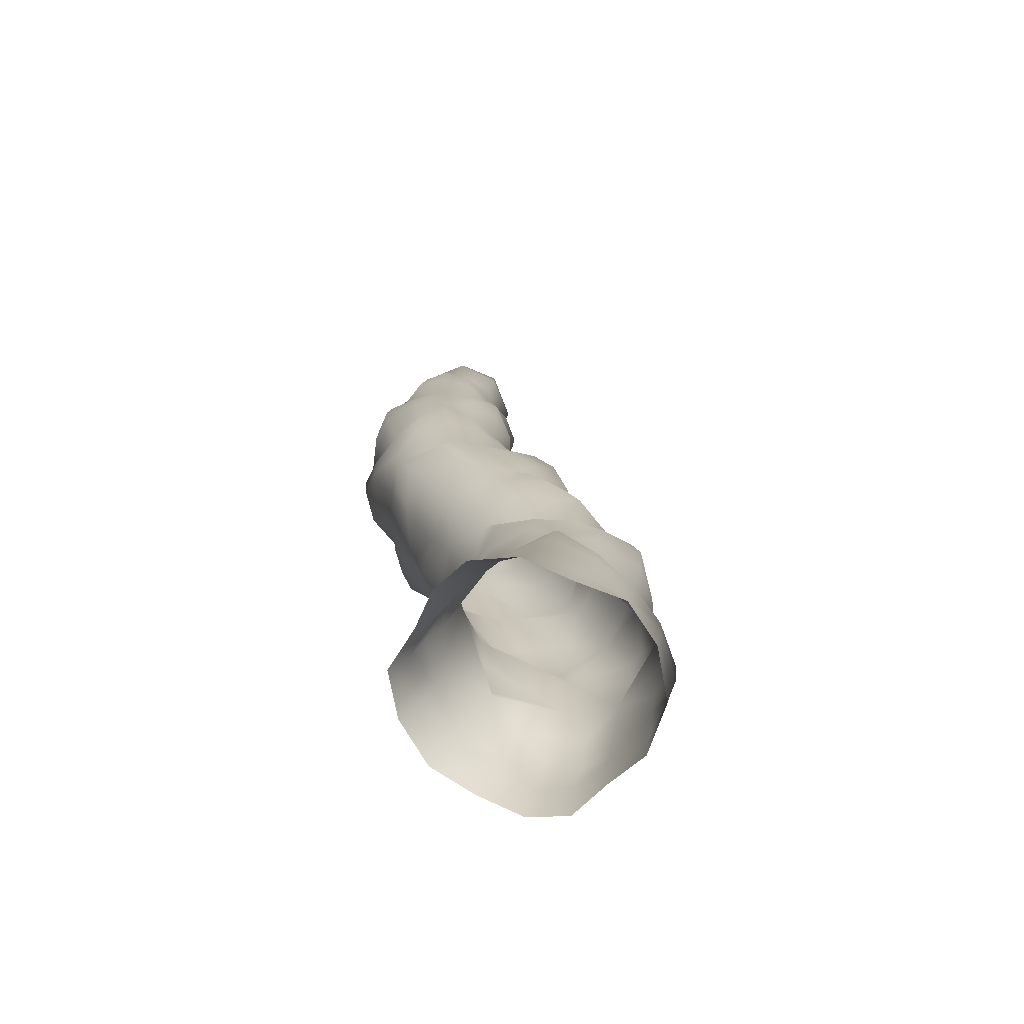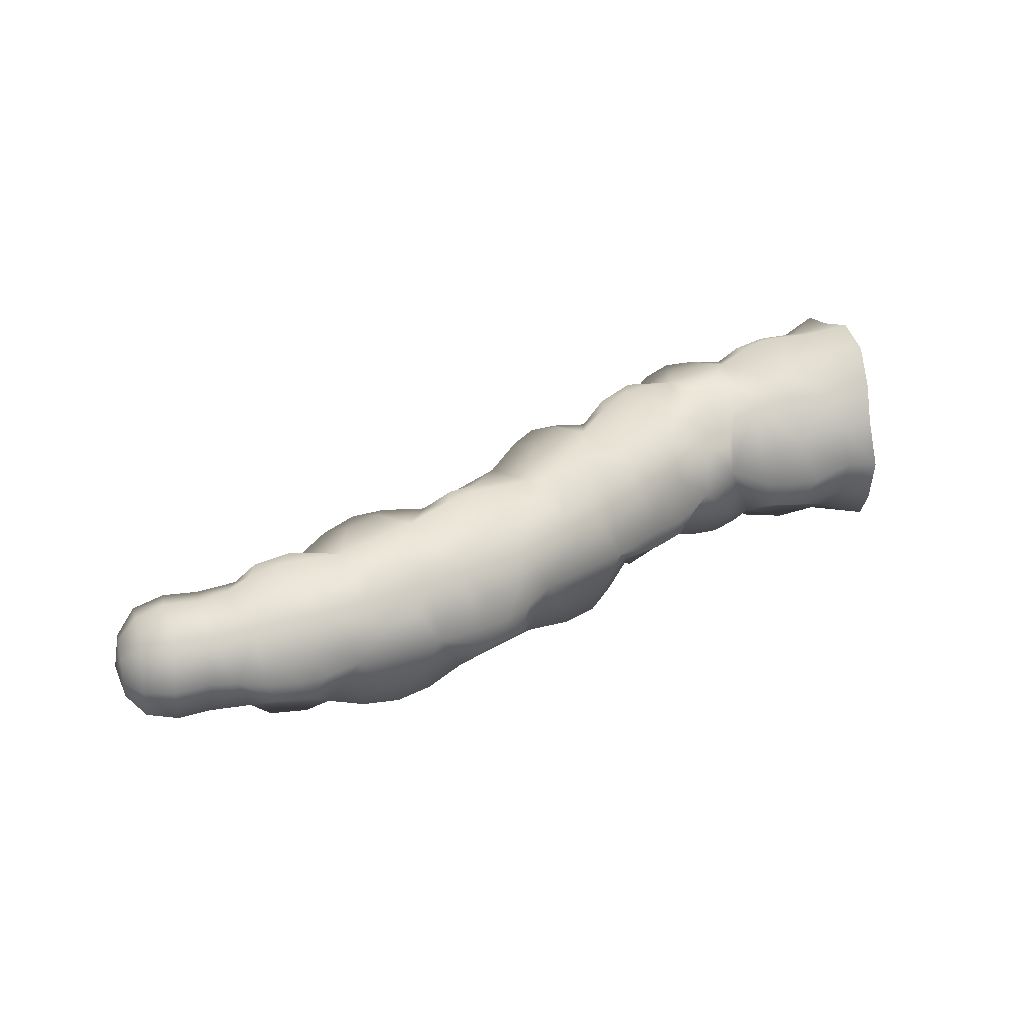
<metadata>
{"format":"obj","ext":"obj","renderer":"f3d","projection":"perspective","resolution":1024,"background":"white","views":[{"elev":20.1,"azim":-77.7,"up":"+Z"},{"elev":31.3,"azim":163.9,"up":"+Z"}]}
</metadata>
<code>
g pm0864_31_BodyB1_03Skin
v 0.2394 0.6591 0.06614
v 0.2367 0.6514 0.04056
v 0.2164 0.6504 0.04533
v 0.2191 0.6563 0.07369
v 0.2185 0.6714 0.0961
v 0.2609 0.6597 0.06139
v 0.2534 0.651 0.03955
v 0.2692 0.6527 0.0397
v 0.2415 0.6756 0.08511
v 0.2763 0.6625 0.06085
v 0.2834 0.658 0.03868
v 0.2969 0.6673 0.03992
v 0.2873 0.6785 0.07527
v 0.3117 0.6718 0.05872
v 0.3433 0.6824 0.03976
v 0.2639 0.6777 0.07786
v 0.2645 0.6943 0.09699
v 0.2408 0.6967 0.09869
v 0.219 0.6976 0.1039
v 0.2181 0.724 0.1145
v 0.242 0.7184 0.1085
v 0.2421 0.7451 0.09967
v 0.2189 0.7503 0.1099
v 0.2207 0.7683 0.09203
v 0.2659 0.7415 0.09569
v 0.2413 0.7613 0.08191
v 0.2603 0.7181 0.1089
v 0.2742 0.7178 0.1076
v 0.2826 0.6967 0.0935
v 0.2876 0.7175 0.1024
v 0.3011 0.7175 0.09395
v 0.3076 0.678 0.07772
v 0.2845 0.7384 0.09282
v 0.2924 0.7527 0.08181
v 0.2674 0.7548 0.08275
v 0.2679 0.7776 0.06062
v 0.2381 0.7739 0.06656
v 0.2212 0.7777 0.07052
v 0.2216 0.7925 0.04637
v 0.2367 0.7862 0.0457
v 0.2384 0.7795 0.0222
v 0.2212 0.7873 0.01954
v 0.2169 0.7706 -0.00303
v 0.3263 0.6807 0.07915
v 0.3135 0.7005 0.08933
v 0.336 0.6778 0.05776
v 0.3334 0.7037 0.08777
v 0.3398 0.7231 0.0889
v 0.3577 0.7026 0.0744
v 0.3435 0.689 0.07673
v 0.3654 0.6865 0.03932
v 0.3721 0.6956 0.05987
v 0.3856 0.6936 0.03945
v 0.3905 0.7075 0.05926
v 0.4016 0.7085 0.03975
v 0.4022 0.7336 0.07269
v 0.4174 0.7261 0.03958
v 0.3682 0.7215 0.09059
v 0.4329 0.737 0.0646
v 0.4636 0.7554 0.03933
v 0.3576 0.7315 0.09383
v 0.3564 0.7736 0.07453
v 0.3377 0.7635 0.08403
v 0.3307 0.7401 0.09177
v 0.3155 0.7383 0.09199
v 0.3229 0.7593 0.08602
v 0.3292 0.7724 0.06458
v 0.3346 0.7839 0.03778
v 0.3153 0.7779 0.04719
v 0.3161 0.7708 0.06498
v 0.3085 0.7567 0.0834
v 0.3778 0.742 0.09696
v 0.3668 0.7587 0.09107
v 0.3907 0.7346 0.08825
v 0.3853 0.7737 0.09091
v 0.3929 0.8012 0.0766
v 0.4148 0.7709 0.0889
v 0.3963 0.7563 0.09466
v 0.3578 0.7952 0.05942
v 0.4224 0.7392 0.07802
v 0.4423 0.7512 0.08393
v 0.429 0.7599 0.08864
v 0.4539 0.75 0.063
v 0.4502 0.7803 0.08979
v 0.4651 0.8185 0.08886
v 0.4779 0.7855 0.07958
v 0.4581 0.7661 0.08461
v 0.4958 0.764 0.03742
v 0.4274 0.8079 0.09003
v 0.5026 0.7736 0.05337
v 0.5135 0.7725 0.03656
v 0.5197 0.7825 0.05463
v 0.5289 0.7837 0.03688
v 0.5264 0.8082 0.07359
v 0.4952 0.8131 0.0881
v 0.5523 0.8024 0.03878
v 0.56 0.8037 0.06222
v 0.585 0.8126 0.03945
v 0.4168 0.8251 0.08107
v 0.4099 0.832 0.03508
v 0.3834 0.8221 0.04022
v 0.3762 0.8085 0.05914
v 0.3636 0.8125 0.03937
v 0.376 0.807 0.01959
v 0.3926 0.7973 0.00711
v 0.3529 0.7751 0.005667
v 0.3566 0.7957 0.01933
v 0.3482 0.7991 0.03843
v 0.4324 0.8384 0.08041
v 0.4244 0.8387 0.0614
v 0.4487 0.8243 0.08991
v 0.4422 0.8488 0.06302
v 0.4642 0.8603 0.03897
v 0.4808 0.8599 0.07098
v 0.4501 0.8474 0.07761
v 0.4198 0.8374 0.02036
v 0.4854 0.8276 0.09303
v 0.5025 0.834 0.09638
v 0.4923 0.8477 0.08681
v 0.5129 0.8191 0.08904
v 0.5099 0.8536 0.08711
v 0.5201 0.8715 0.07003
v 0.5433 0.8462 0.08855
v 0.5198 0.8399 0.0948
v 0.4875 0.8763 0.05624
v 0.552 0.8109 0.07837
v 0.5705 0.8147 0.07935
v 0.5586 0.8279 0.08599
v 0.5793 0.8098 0.06106
v 0.578 0.8335 0.08373
v 0.5857 0.8586 0.08322
v 0.6042 0.8306 0.06956
v 0.589 0.8225 0.07599
v 0.6061 0.8122 0.03943
v 0.5549 0.8704 0.08136
v 0.6143 0.8195 0.05552
v 0.6234 0.8142 0.03965
v 0.6326 0.8228 0.05357
v 0.6448 0.8404 0.06335
v 0.6382 0.8197 0.03874
v 0.6499 0.8271 0.03891
v 0.6667 0.8436 0.0629
v 0.6664 0.833 0.03882
v 0.6856 0.8325 0.03904
v 0.6138 0.8454 0.0804
v 0.6858 0.8433 0.06389
v 0.7027 0.8383 0.03917
v 0.7032 0.847 0.06053
v 0.7135 0.8518 0.03909
v 0.6873 0.868 0.07358
v 0.7137 0.8568 0.05133
v 0.7175 0.8692 0.0391
v 0.7033 0.8683 0.0683
v 0.7139 0.869 0.05634
v 0.7033 0.8887 0.05952
v 0.6862 0.8917 0.0626
v 0.6664 0.8897 0.06223
v 0.6683 0.8671 0.07251
v 0.6524 0.8663 0.07496
v 0.6427 0.8905 0.06326
v 0.7144 0.8813 0.05131
v 0.6887 0.9034 0.03903
v 0.7051 0.8985 0.03918
v 0.7146 0.8864 0.0391
v 0.6392 0.8652 0.08137
v 0.6322 0.8804 0.07742
v 0.6013 0.8891 0.06613
v 0.612 0.8802 0.0785
v 0.6339 0.8495 0.07886
v 0.6224 0.8638 0.08612
v 0.6047 0.8625 0.08594
v 0.7046 0.8896 0.01794
v 0.688 0.8926 0.01444
v 0.6697 0.8915 0.01525
v 0.7143 0.8813 0.02689
v 0.7126 0.8706 0.02013
v 0.704 0.8683 0.009019
v 0.6875 0.8682 0.003587
v 0.6694 0.867 0.00456
v 0.6547 0.8662 0.000719
v 0.6476 0.8914 0.01412
v 0.6406 0.8652 -0.006119
v 0.6694 0.9012 0.03947
v 0.6545 0.904 0.03902
v 0.6355 0.8795 -0.003167
v 0.6242 0.8652 -0.00991
v 0.6152 0.8806 -0.00426
v 0.608 0.8644 -0.009059
v 0.6039 0.893 0.009009
v 0.5868 0.8615 -0.005238
v 0.6342 0.9059 0.02478
v 0.6399 0.91 0.03869
v 0.5757 0.8789 -0.004745
v 0.5373 0.8469 -0.004366
v 0.6336 0.9046 0.05284
v 0.6232 0.9123 0.03852
v 0.6125 0.9046 0.0542
v 0.5862 0.9021 0.03848
v 0.6062 0.9095 0.03819
v 0.6164 0.9059 0.0233
v 0.5846 0.8945 0.003599
v 0.564 0.8935 0.001476
v 0.553 0.8756 -0.004829
v 0.5445 0.8879 0.002731
v 0.5228 0.8772 0.006867
v 0.5205 0.8414 -0.01025
v 0.5727 0.9001 0.01813
v 0.5526 0.8971 0.01835
v 0.538 0.8935 0.03807
v 0.5115 0.8568 -0.005578
v 0.4999 0.8322 -0.0129
v 0.4893 0.8473 -0.005261
v 0.4807 0.822 -0.00949
v 0.4756 0.8576 0.00898
v 0.4563 0.8075 -0.003326
v 0.5705 0.8976 0.05778
v 0.5053 0.8843 0.02202
v 0.442 0.8225 -0.004687
v 0.4131 0.7771 -0.007961
v 0.5817 0.8909 0.07053
v 0.5745 0.8748 0.07958
v 0.5622 0.8896 0.07323
v 0.5509 0.8942 0.05804
v 0.5437 0.8831 0.07335
v 0.5144 0.8911 0.0394
v 0.507 0.8814 0.05643
v 0.4963 0.8858 0.03936
v 0.4867 0.8782 0.02355
v 0.4804 0.8754 0.04019
v 0.4489 0.8486 0.003921
v 0.4438 0.8515 0.02096
v 0.4287 0.8376 0.002473
v 0.4215 0.8111 -0.00588
v 0.4125 0.8213 0.00459
v 0.3924 0.7599 -0.01596
v 0.3818 0.7737 -0.01305
v 0.3749 0.7473 -0.01834
v 0.3624 0.7624 -0.01235
v 0.3592 0.7335 -0.01595
v 0.3368 0.7197 -0.007275
v 0.329 0.7442 -0.009697
v 0.3029 0.7177 -0.008517
v 0.3367 0.7694 -0.0004849
v 0.3197 0.7642 -0.003659
v 0.3286 0.7781 0.01674
v 0.3134 0.7744 0.01569
v 0.2921 0.7545 0.002119
v 0.3051 0.7597 -0.001627
v 0.3114 0.7429 -0.01011
v 0.2897 0.7195 -0.01815
v 0.2837 0.7375 -0.01361
v 0.2617 0.7413 -0.01541
v 0.2736 0.7213 -0.02388
v 0.2559 0.7207 -0.02459
v 0.2372 0.7197 -0.02201
v 0.2395 0.7398 -0.01312
v 0.2118 0.7197 -0.02324
v 0.2135 0.7456 -0.0145
v 0.2403 0.7612 0.001695
v 0.267 0.7574 0.003125
v 0.2685 0.7799 0.017
v 0.2842 0.7772 0.01789
v 0.261 0.7894 0.03871
v 0.2778 0.788 0.03831
v 0.2933 0.7836 0.03856
v 0.2838 0.7755 0.05999
v 0.7137 0.8568 0.02687
v 0.7126 0.8706 0.02013
v 0.7135 0.8518 0.03909
v 0.7027 0.8383 0.03917
v 0.7029 0.8473 0.01809
v 0.704 0.8683 0.009019
v 0.6856 0.8325 0.03904
v 0.6864 0.8434 0.01421
v 0.666 0.8434 0.01556
v 0.6875 0.8682 0.003587
v 0.6664 0.833 0.03882
v 0.6694 0.867 0.00456
v 0.6499 0.8271 0.03891
v 0.6435 0.8403 0.01277
v 0.6547 0.8662 0.000719
v 0.6382 0.8197 0.03874
v 0.6341 0.8492 -0.001007
v 0.6406 0.8652 -0.006119
v 0.6242 0.8652 -0.00991
v 0.6036 0.8316 0.00845
v 0.6138 0.8482 -0.004057
v 0.608 0.8644 -0.009059
v 0.5868 0.8615 -0.005238
v 0.6314 0.8234 0.02381
v 0.6234 0.8142 0.03965
v 0.6134 0.8192 0.02318
v 0.6061 0.8122 0.03943
v 0.585 0.8126 0.03945
v 0.5791 0.8117 0.01782
v 0.5523 0.8024 0.03878
v 0.5864 0.8242 0.002028
v 0.5774 0.8383 -0.005905
v 0.569 0.8171 -0.001371
v 0.5557 0.8325 -0.00661
v 0.5373 0.8469 -0.004366
v 0.5281 0.8066 0.001667
v 0.5167 0.817 -0.005969
v 0.5205 0.8414 -0.01025
v 0.4999 0.8322 -0.0129
v 0.481 0.7832 -0.0004855
v 0.4905 0.8067 -0.005838
v 0.4807 0.822 -0.00949
v 0.4563 0.8075 -0.003326
v 0.5589 0.8061 0.01628
v 0.5506 0.8121 -0.001598
v 0.5289 0.7837 0.03688
v 0.5182 0.7846 0.01918
v 0.5135 0.7725 0.03656
v 0.501 0.7752 0.02096
v 0.4958 0.764 0.03742
v 0.4636 0.7554 0.03933
v 0.4532 0.7468 0.01577
v 0.4174 0.7261 0.03958
v 0.4622 0.7634 -0.002582
v 0.4439 0.7495 -0.003276
v 0.4492 0.7773 -0.01087
v 0.4277 0.7623 -0.009772
v 0.4131 0.7771 -0.007961
v 0.3994 0.7277 0.008731
v 0.4231 0.7381 4.38e-05
v 0.4337 0.7339 0.01679
v 0.4016 0.7085 0.03975
v 0.3849 0.7307 -0.007007
v 0.3924 0.7599 -0.01596
v 0.3749 0.7473 -0.01834
v 0.3564 0.7032 0.007577
v 0.3658 0.7204 -0.00782
v 0.3592 0.7335 -0.01595
v 0.3368 0.7197 -0.007275
v 0.3905 0.7079 0.02232
v 0.3856 0.6936 0.03945
v 0.3725 0.6958 0.02092
v 0.3654 0.6865 0.03932
v 0.3433 0.6824 0.03976
v 0.329 0.6787 0.01943
v 0.2969 0.6673 0.03992
v 0.3383 0.6879 0.006037
v 0.3288 0.6998 -0.003628
v 0.324 0.6829 0.00426
v 0.3152 0.6992 -0.004843
v 0.3029 0.7177 -0.008517
v 0.2892 0.6854 0.004579
v 0.2818 0.7021 -0.01385
v 0.2897 0.7195 -0.01815
v 0.2736 0.7213 -0.02388
v 0.3157 0.6752 0.01857
v 0.3081 0.6822 0.004713
v 0.2834 0.658 0.03868
v 0.2589 0.6993 -0.0177
v 0.2559 0.7207 -0.02459
v 0.2372 0.7197 -0.02201
v 0.2768 0.6647 0.01954
v 0.2612 0.6637 0.01704
v 0.2692 0.6527 0.0397
v 0.2534 0.651 0.03955
v 0.2367 0.6514 0.04056
v 0.2617 0.6834 0.002548
v 0.2358 0.6981 -0.01633
v 0.2118 0.7197 -0.02324
v 0.2107 0.6959 -0.019
v 0.212 0.6781 0.0001275
v 0.2351 0.681 0.001469
v 0.2351 0.6606 0.01803
v 0.2164 0.6504 0.04533
v 0.2122 0.6592 0.01813
g pm0864_31_BodyB1_03Skin_0
f 3 2 1
f 4 3 1
f 4 1 5
f 1 2 6
f 2 7 6
f 6 7 8
f 1 9 5
f 9 1 6
f 10 6 8
f 10 8 11
f 10 11 12
f 13 10 12
f 12 14 13
f 14 12 15
f 16 6 10
f 16 9 6
f 13 16 10
f 9 16 17
f 17 16 13
f 5 9 18
f 18 9 17
f 19 5 18
f 19 18 20
f 18 21 20
f 18 17 21
f 20 21 22
f 23 20 22
f 23 22 24
f 22 21 25
f 22 26 24
f 26 22 25
f 17 27 21
f 21 27 25
f 17 28 27
f 25 27 28
f 29 17 13
f 28 17 29
f 30 28 29
f 30 29 13
f 31 30 13
f 13 32 31
f 33 30 31
f 33 28 30
f 33 25 28
f 34 33 31
f 34 35 33
f 35 25 33
f 35 26 25
f 26 35 36
f 36 35 34
f 14 32 13
f 37 26 36
f 24 26 37
f 38 24 37
f 38 37 39
f 37 40 39
f 37 36 40
f 39 40 41
f 42 39 41
f 42 41 43
f 14 44 32
f 45 32 44
f 32 45 31
f 44 14 46
f 46 14 15
f 47 45 44
f 31 45 47
f 48 31 47
f 48 47 49
f 47 50 49
f 47 44 50
f 50 44 46
f 50 46 15
f 49 50 15
f 15 51 49
f 51 52 49
f 52 51 53
f 54 52 53
f 49 52 54
f 54 53 55
f 56 49 54
f 56 54 57
f 54 55 57
f 49 58 48
f 58 49 56
f 57 59 56
f 57 60 59
f 58 61 48
f 48 61 62
f 62 63 48
f 63 64 48
f 48 64 31
f 64 65 31
f 31 65 34
f 63 66 64
f 66 65 64
f 67 63 62
f 67 66 63
f 68 67 62
f 68 69 67
f 69 70 67
f 67 70 66
f 65 66 71
f 70 71 66
f 65 71 34
f 71 70 69
f 34 71 69
f 58 72 61
f 61 73 62
f 73 61 72
f 72 58 74
f 74 58 56
f 75 73 72
f 62 73 75
f 76 62 75
f 76 75 77
f 75 78 77
f 75 72 78
f 78 72 74
f 78 74 56
f 77 78 56
f 79 62 76
f 62 79 68
f 56 80 77
f 59 80 56
f 59 81 80
f 80 82 77
f 82 80 81
f 59 83 81
f 60 83 59
f 81 84 82
f 82 84 77
f 84 85 77
f 85 84 86
f 84 87 86
f 84 81 87
f 87 81 83
f 87 83 60
f 86 87 60
f 60 88 86
f 77 85 89
f 77 89 76
f 88 90 86
f 90 88 91
f 91 92 90
f 90 92 86
f 92 91 93
f 92 94 86
f 86 94 95
f 86 95 85
f 92 93 96
f 94 92 96
f 96 97 94
f 96 98 97
f 89 99 76
f 76 99 100
f 100 101 76
f 101 102 76
f 102 79 76
f 101 103 102
f 103 79 102
f 104 101 100
f 104 103 101
f 105 104 100
f 105 106 104
f 106 107 104
f 104 107 103
f 79 103 108
f 107 108 103
f 108 107 106
f 79 108 68
f 68 108 106
f 89 109 99
f 99 110 100
f 110 99 109
f 89 111 109
f 85 111 89
f 109 112 110
f 110 112 100
f 112 113 100
f 113 112 114
f 112 115 114
f 112 109 115
f 115 109 111
f 115 111 85
f 114 115 85
f 100 113 116
f 100 116 105
f 85 117 114
f 95 117 85
f 95 118 117
f 117 119 114
f 119 117 118
f 95 120 118
f 94 120 95
f 118 121 119
f 119 121 114
f 121 122 114
f 122 121 123
f 121 124 123
f 121 118 124
f 124 118 120
f 124 120 94
f 123 124 94
f 114 125 113
f 114 122 125
f 94 126 123
f 97 126 94
f 97 127 126
f 126 128 123
f 128 126 127
f 97 129 127
f 98 129 97
f 127 130 128
f 128 130 123
f 130 131 123
f 131 130 132
f 130 133 132
f 130 127 133
f 133 127 129
f 133 129 98
f 132 133 98
f 98 134 132
f 123 135 122
f 123 131 135
f 134 136 132
f 136 134 137
f 137 138 136
f 136 138 132
f 138 139 132
f 138 137 140
f 138 140 141
f 139 138 141
f 139 141 142
f 141 143 142
f 143 144 142
f 132 145 131
f 132 139 145
f 144 146 142
f 146 144 147
f 148 146 147
f 147 149 148
f 146 150 142
f 150 146 148
f 149 151 148
f 149 152 151
f 148 151 153
f 153 150 148
f 151 152 154
f 151 154 153
f 153 154 155
f 156 150 153
f 155 156 153
f 150 156 157
f 150 158 142
f 158 150 157
f 158 159 142
f 159 158 157
f 160 159 157
f 159 139 142
f 154 152 161
f 154 161 155
f 162 156 155
f 156 162 157
f 155 161 163
f 163 162 155
f 161 152 164
f 161 164 163
f 159 165 139
f 160 166 159
f 166 165 159
f 166 160 167
f 168 166 167
f 165 169 139
f 139 169 145
f 166 170 165
f 165 170 169
f 170 166 168
f 145 169 170
f 168 171 170
f 145 170 171
f 171 168 167
f 145 171 131
f 131 171 167
f 163 164 172
f 172 173 163
f 173 162 163
f 162 173 174
f 164 175 172
f 164 152 175
f 175 152 176
f 175 176 177
f 172 175 177
f 177 178 172
f 178 173 172
f 173 178 174
f 178 179 174
f 179 180 174
f 180 181 174
f 180 182 181
f 183 162 174
f 162 183 157
f 184 183 174
f 183 184 157
f 181 184 174
f 184 160 157
f 182 185 181
f 182 186 185
f 187 185 186
f 181 185 187
f 187 186 188
f 189 181 187
f 189 187 190
f 187 188 190
f 181 191 184
f 191 181 189
f 184 192 160
f 191 192 184
f 190 193 189
f 193 190 194
f 192 195 160
f 191 196 192
f 192 196 195
f 160 195 197
f 197 195 196
f 167 160 197
f 167 197 198
f 197 199 198
f 197 196 199
f 198 199 189
f 196 191 200
f 200 199 196
f 200 191 189
f 199 200 189
f 193 201 189
f 189 201 198
f 193 202 201
f 203 193 194
f 202 193 203
f 204 203 194
f 203 204 202
f 205 204 194
f 194 206 205
f 201 202 207
f 201 207 198
f 208 202 204
f 208 207 202
f 208 204 205
f 198 207 208
f 209 198 208
f 209 208 205
f 206 210 205
f 206 211 210
f 212 210 211
f 205 210 212
f 212 211 213
f 214 205 212
f 214 212 215
f 212 213 215
f 216 198 209
f 198 216 167
f 205 217 209
f 217 205 214
f 215 218 214
f 218 215 219
f 216 220 167
f 167 220 131
f 220 221 131
f 131 221 135
f 220 222 221
f 216 222 220
f 135 221 222
f 222 216 223
f 223 216 209
f 135 222 224
f 223 224 222
f 224 223 209
f 135 224 122
f 122 224 209
f 209 225 122
f 217 225 209
f 225 226 122
f 122 226 125
f 225 227 226
f 217 227 225
f 125 226 227
f 227 217 228
f 228 217 214
f 125 227 229
f 228 229 227
f 229 228 214
f 125 229 113
f 113 229 214
f 214 230 113
f 218 230 214
f 230 231 113
f 113 231 116
f 230 232 231
f 218 232 230
f 116 231 232
f 232 218 233
f 233 218 219
f 116 232 234
f 233 234 232
f 234 233 219
f 116 234 105
f 105 234 219
f 219 235 105
f 235 236 105
f 235 237 236
f 236 238 105
f 237 238 236
f 238 237 239
f 238 106 105
f 238 239 240
f 106 238 240
f 240 241 106
f 240 242 241
f 241 243 106
f 106 243 68
f 241 244 243
f 243 245 68
f 243 244 245
f 245 246 68
f 244 246 245
f 246 69 68
f 69 246 247
f 246 248 247
f 246 244 248
f 247 248 242
f 241 249 244
f 249 248 244
f 242 249 241
f 248 249 242
f 242 250 247
f 250 251 247
f 251 252 247
f 250 253 251
f 253 252 251
f 252 253 254
f 252 254 255
f 256 252 255
f 256 255 257
f 258 256 257
f 258 43 256
f 43 259 256
f 256 259 252
f 41 259 43
f 252 260 247
f 259 260 252
f 259 41 261
f 260 259 261
f 41 40 261
f 247 260 262
f 260 261 262
f 247 262 69
f 40 263 261
f 36 263 40
f 261 263 264
f 262 261 264
f 36 264 263
f 262 265 69
f 262 264 265
f 69 265 34
f 266 36 34
f 264 36 266
f 265 266 34
f 265 264 266
f 268 152 267
f 267 152 269
f 267 269 270
f 268 267 271
f 271 267 270
f 272 268 271
f 270 273 271
f 271 274 272
f 273 274 271
f 274 273 275
f 274 276 272
f 276 274 275
f 273 277 275
f 278 276 275
f 277 279 275
f 279 280 275
f 281 278 275
f 280 281 275
f 279 282 280
f 280 283 281
f 283 284 281
f 283 285 284
f 283 280 286
f 287 283 286
f 285 283 287
f 287 288 285
f 288 287 286
f 289 288 286
f 282 290 280
f 282 291 290
f 280 290 292
f 292 290 291
f 286 280 292
f 292 291 293
f 292 293 294
f 286 292 294
f 294 295 286
f 295 294 296
f 286 297 289
f 295 297 286
f 297 298 289
f 295 299 297
f 297 299 298
f 289 298 300
f 300 298 299
f 301 289 300
f 301 300 302
f 302 303 301
f 303 304 301
f 303 305 304
f 303 302 306
f 307 303 306
f 305 303 307
f 307 308 305
f 308 307 306
f 309 308 306
f 299 295 310
f 310 295 296
f 300 299 311
f 310 311 299
f 311 310 296
f 300 311 302
f 302 311 296
f 296 312 302
f 312 313 302
f 312 314 313
f 302 313 315
f 315 313 314
f 306 302 315
f 315 314 316
f 315 316 317
f 306 315 317
f 317 318 306
f 318 317 319
f 318 320 306
f 306 320 309
f 318 321 320
f 320 322 309
f 320 321 322
f 309 322 323
f 323 322 321
f 324 309 323
f 324 323 325
f 323 326 325
f 323 321 326
f 325 326 319
f 321 318 327
f 327 326 321
f 327 318 319
f 326 327 319
f 319 328 325
f 325 329 324
f 329 330 324
f 329 331 330
f 325 332 329
f 332 333 329
f 329 333 331
f 333 334 331
f 334 333 332
f 335 334 332
f 328 336 325
f 328 337 336
f 336 338 325
f 337 338 336
f 338 332 325
f 338 337 339
f 338 339 340
f 332 338 340
f 340 341 332
f 340 342 341
f 332 343 335
f 341 343 332
f 343 344 335
f 341 345 343
f 343 345 344
f 344 346 335
f 345 346 344
f 346 347 335
f 347 346 348
f 348 349 347
f 349 350 347
f 349 351 350
f 341 352 345
f 342 352 341
f 346 345 353
f 352 353 345
f 353 352 342
f 346 353 348
f 348 353 342
f 342 354 348
f 349 355 351
f 355 356 351
f 357 356 355
f 354 358 348
f 358 359 348
f 354 360 358
f 360 359 358
f 359 360 361
f 359 361 362
f 348 363 349
f 363 355 349
f 359 363 348
f 364 357 355
f 365 357 364
f 366 365 364
f 366 364 367
f 363 368 355
f 368 364 355
f 368 363 359
f 364 368 367
f 369 359 362
f 369 368 359
f 367 368 369
f 369 362 370
f 371 367 369
f 371 369 370

</code>
